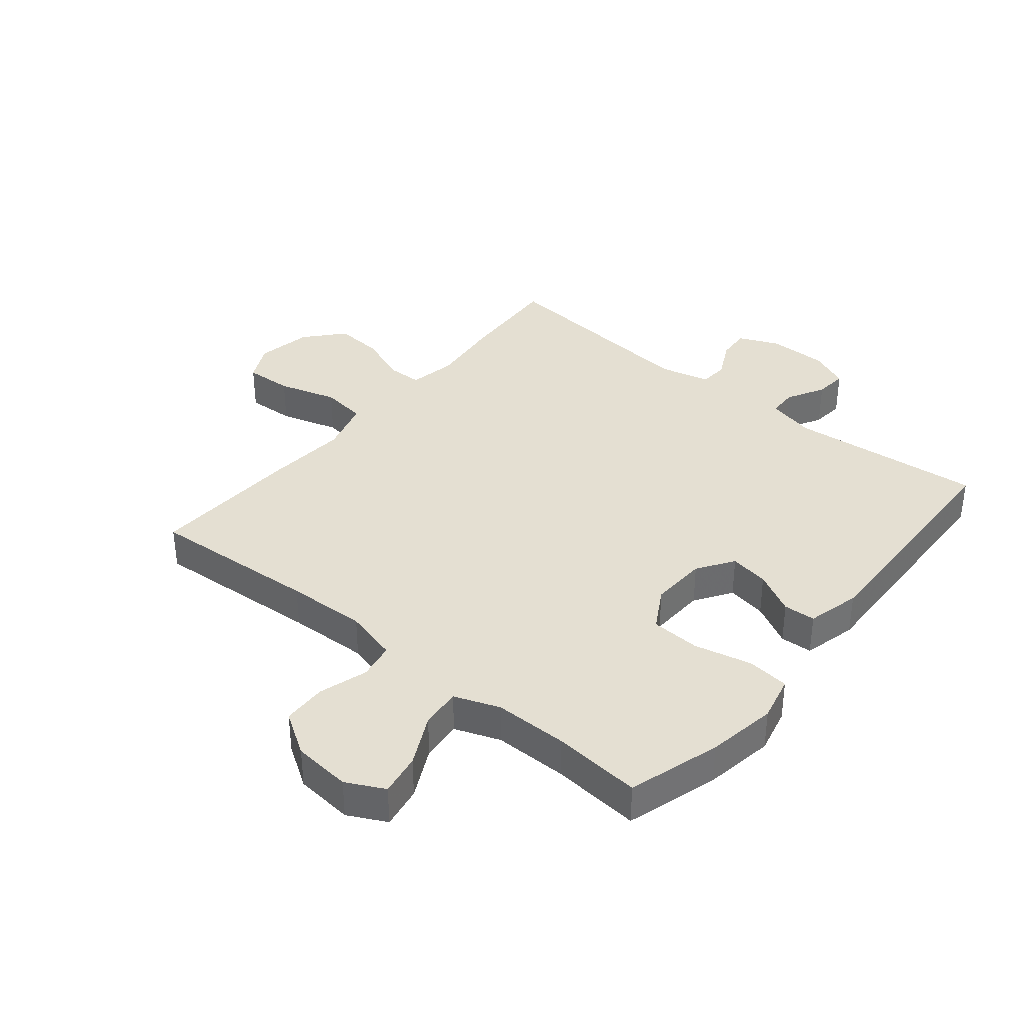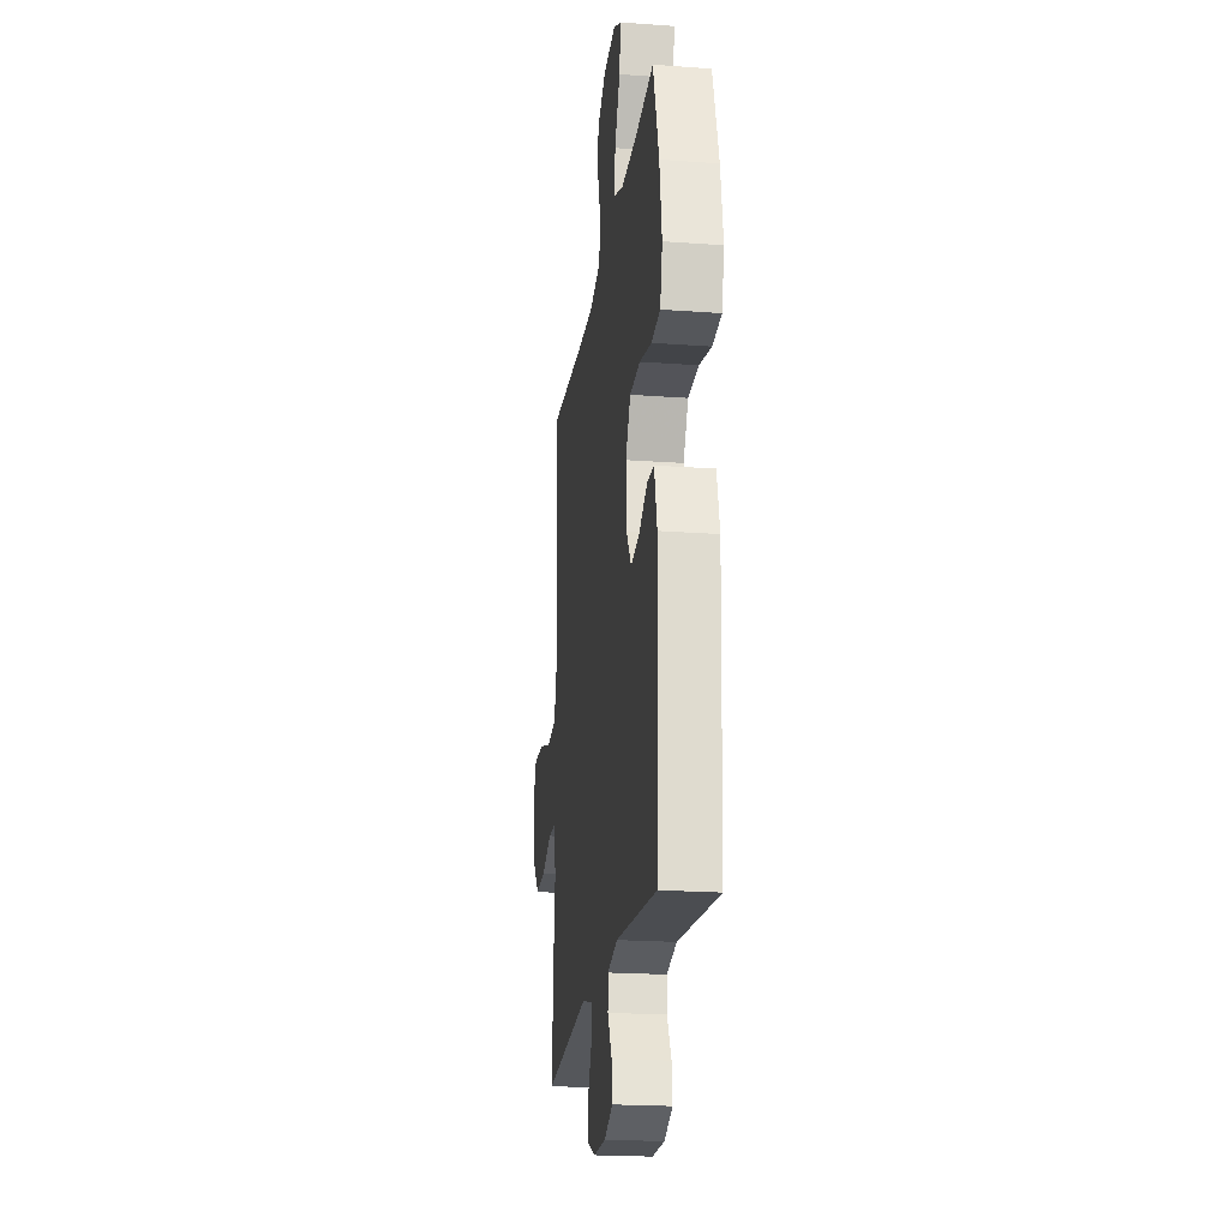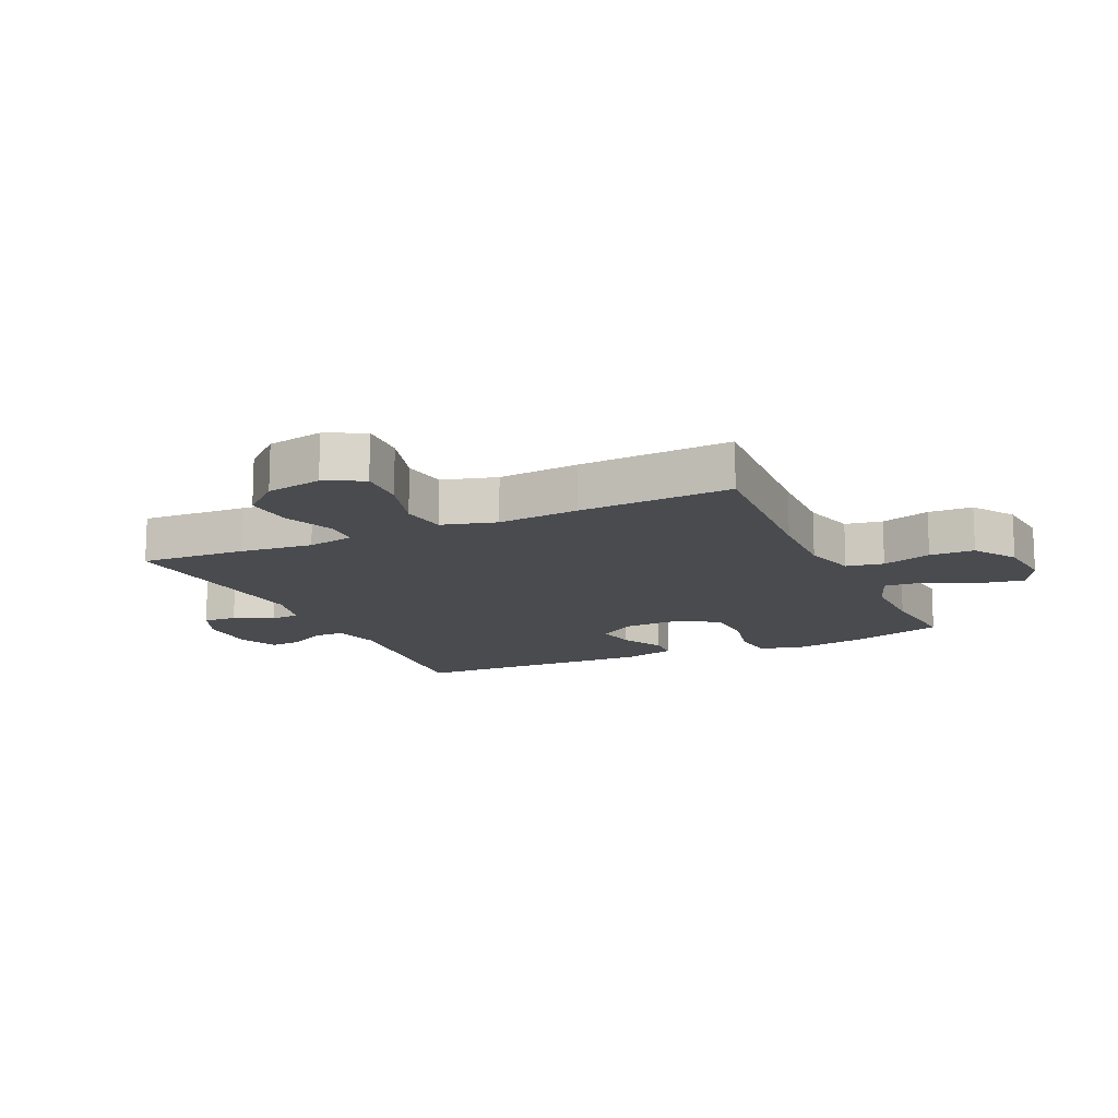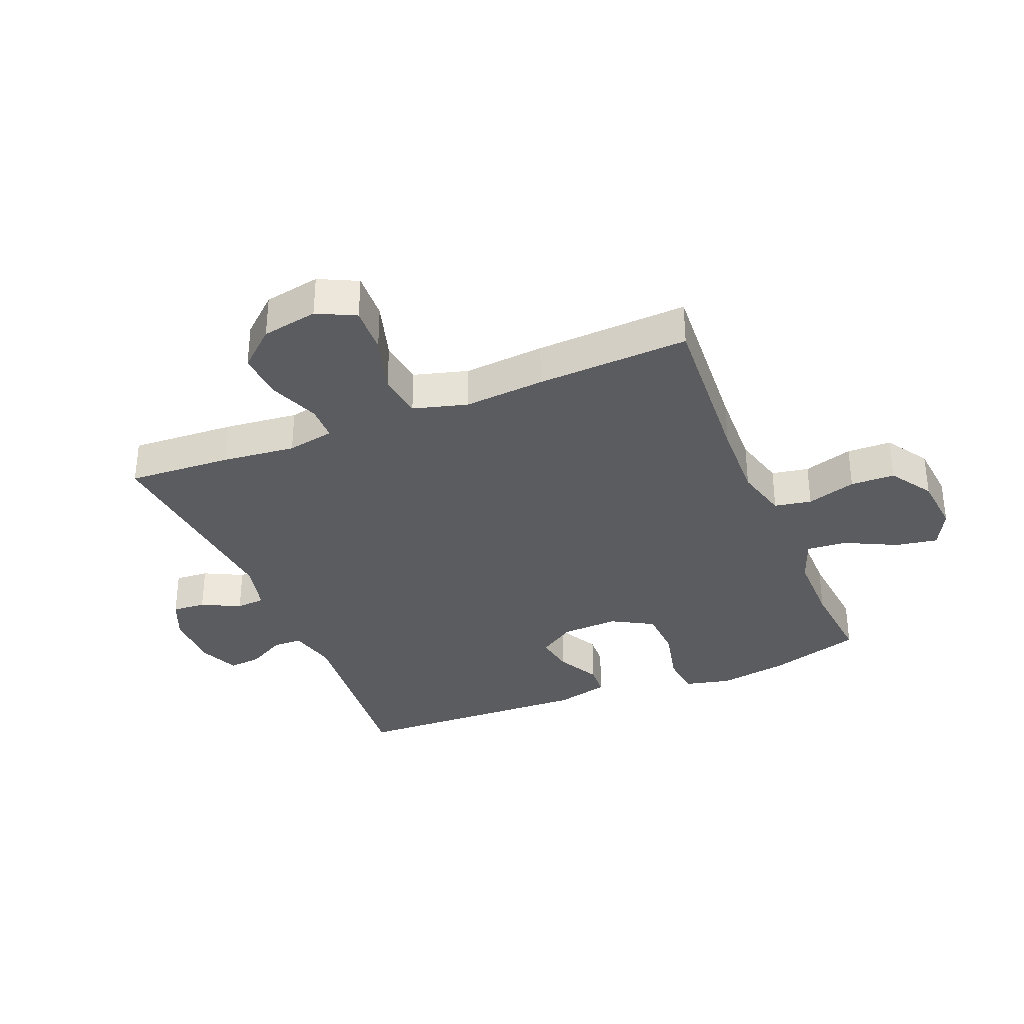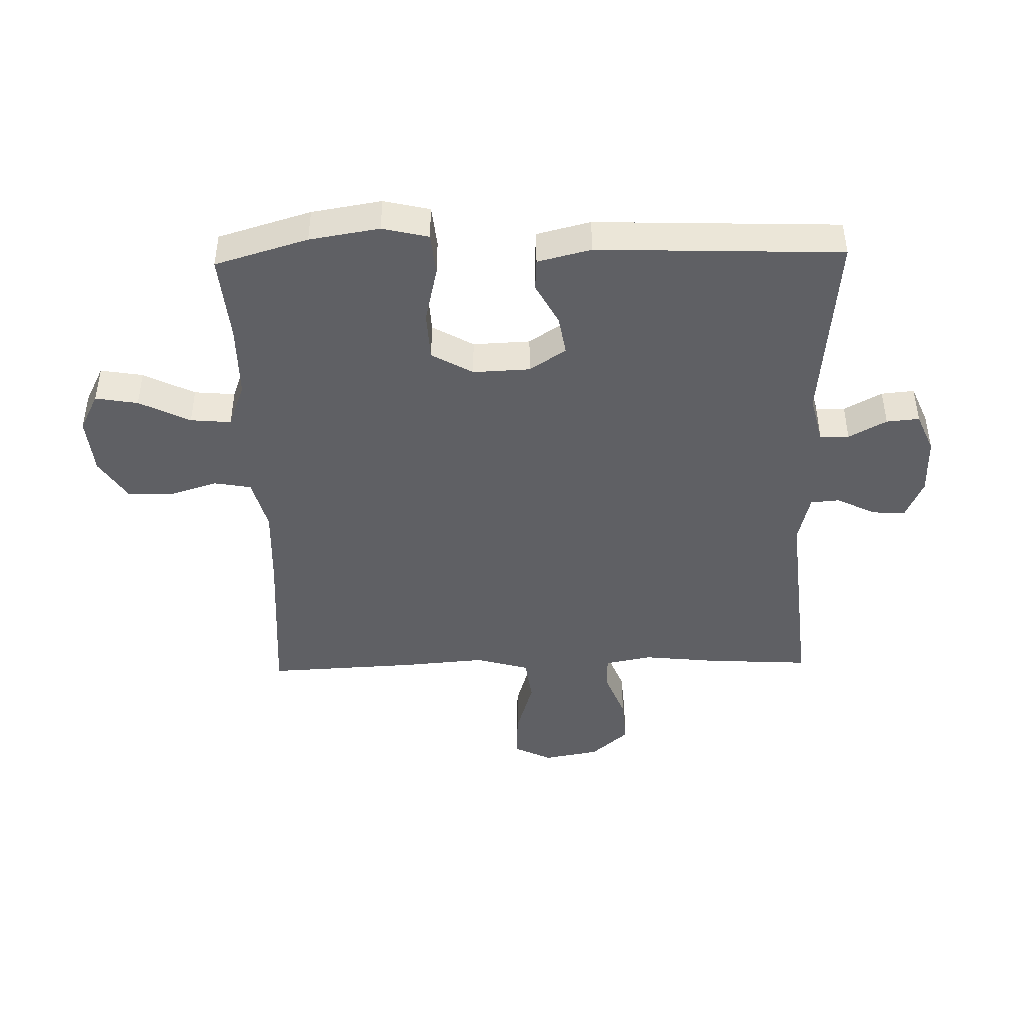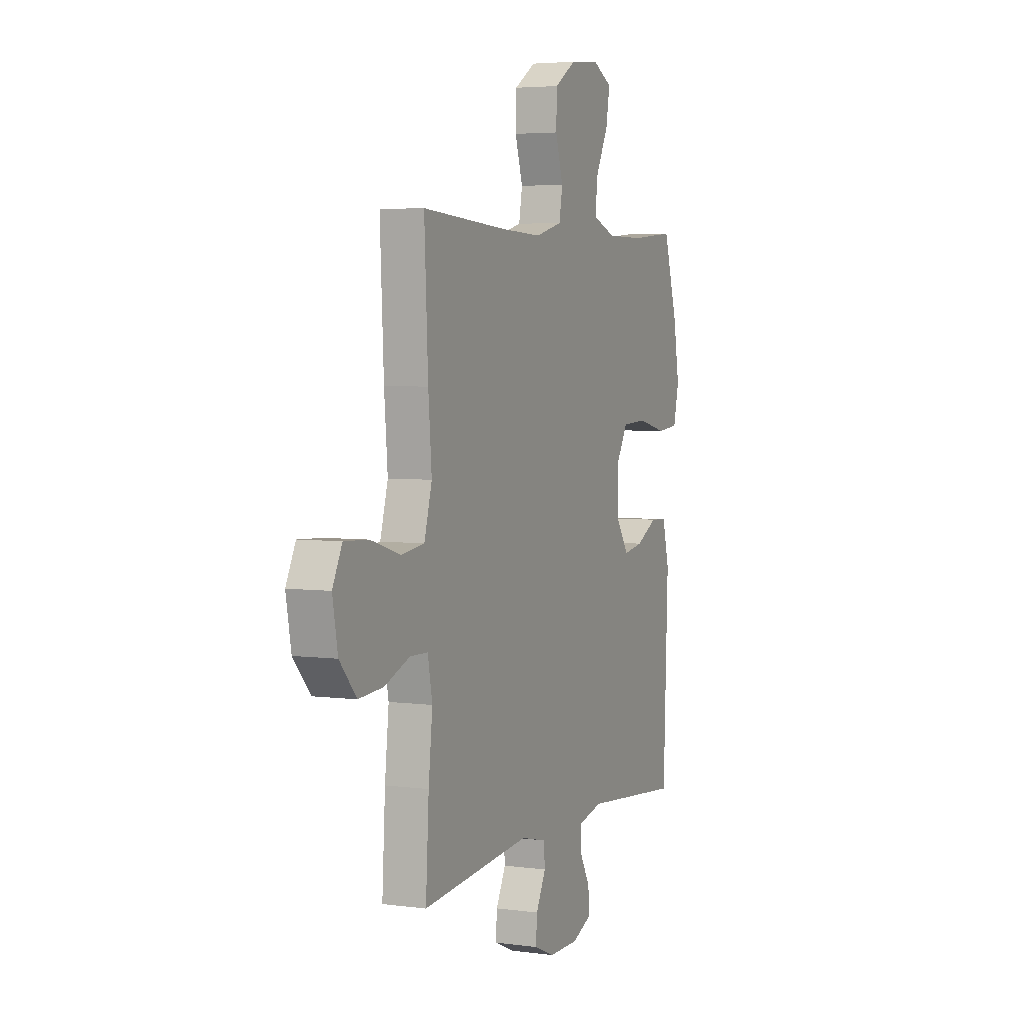
<metadata>
{"format":"obj","ext":"obj","renderer":"f3d","projection":"perspective","resolution":1024,"background":"white","views":[{"elev":36.9,"azim":39.4,"up":"+Y"},{"elev":-21.0,"azim":82.5,"up":"+Z"},{"elev":-14.1,"azim":-65.1,"up":"+Y"},{"elev":-34.0,"azim":-67.7,"up":"+Y"},{"elev":-44.2,"azim":91.4,"up":"+Y"},{"elev":4.3,"azim":-66.5,"up":"+Z"}]}
</metadata>
<code>
v -0.5 0.07 -0.5
v -0.49 0.07 -0.328
v -0.477 0.07 -0.208
v -0.492 0.07 -0.13
v -0.55 0.07 -0.129
v -0.632 0.07 -0.161
v -0.712 0.07 -0.167
v -0.767 0.07 -0.105
v -0.784 0.07 -0.013
v -0.753 0.07 0.05
v -0.674 0.07 0.046
v -0.577 0.07 0.017
v -0.502 0.07 0.027
v -0.477 0.07 0.116
v -0.488 0.07 0.249
v -0.5 0.07 0.5
v -0.22 0.07 0.481
v -0.088 0.07 0.476
v 0 0.07 0.499
v 0.011 0.07 0.56
v -0.014 0.07 0.641
v -0.012 0.07 0.714
v 0.058 0.07 0.759
v 0.154 0.07 0.768
v 0.217 0.07 0.736
v 0.205 0.07 0.666
v 0.163 0.07 0.582
v 0.157 0.07 0.515
v 0.232 0.07 0.487
v 0.354 0.07 0.487
v 0.5 0.07 0.5
v 0.546 0.07 0.347
v 0.565 0.07 0.232
v 0.547 0.07 0.156
v 0.477 0.07 0.149
v 0.382 0.07 0.171
v 0.3 0.07 0.167
v 0.261 0.07 0.099
v 0.265 0.07 0.005
v 0.305 0.07 -0.055
v 0.37 0.07 -0.044
v 0.44 0.07 -0.007
v 0.493 0.07 -0.01
v 0.515 0.07 -0.098
v 0.5 0.07 -0.5
v 0.177 0.07 -0.47
v 0.098 0.07 -0.489
v 0.097 0.07 -0.537
v 0.131 0.07 -0.599
v 0.136 0.07 -0.653
v 0.07 0.07 -0.681
v -0.027 0.07 -0.681
v -0.094 0.07 -0.652
v -0.09 0.07 -0.597
v -0.058 0.07 -0.534
v -0.062 0.07 -0.486
v -0.145 0.07 -0.466
v -0.5 0 -0.5
v -0.49 0 -0.328
v -0.477 0 -0.208
v -0.492 0 -0.13
v -0.55 0 -0.129
v -0.632 0 -0.161
v -0.712 0 -0.167
v -0.767 0 -0.105
v -0.784 0 -0.013
v -0.753 0 0.05
v -0.674 0 0.046
v -0.577 0 0.017
v -0.502 0 0.027
v -0.477 0 0.116
v -0.488 0 0.249
v -0.5 0 0.5
v -0.22 0 0.481
v -0.088 0 0.476
v 0 0 0.499
v 0.011 0 0.56
v -0.014 0 0.641
v -0.012 0 0.714
v 0.058 0 0.759
v 0.154 0 0.768
v 0.217 0 0.736
v 0.205 0 0.666
v 0.163 0 0.582
v 0.157 0 0.515
v 0.232 0 0.487
v 0.354 0 0.487
v 0.5 0 0.5
v 0.546 0 0.347
v 0.565 0 0.232
v 0.547 0 0.156
v 0.477 0 0.149
v 0.382 0 0.171
v 0.3 0 0.167
v 0.261 0 0.099
v 0.265 0 0.005
v 0.305 0 -0.055
v 0.37 0 -0.044
v 0.44 0 -0.007
v 0.493 0 -0.01
v 0.515 0 -0.098
v 0.5 0 -0.5
v 0.177 0 -0.47
v 0.098 0 -0.489
v 0.097 0 -0.537
v 0.131 0 -0.599
v 0.136 0 -0.653
v 0.07 0 -0.681
v -0.027 0 -0.681
v -0.094 0 -0.652
v -0.09 0 -0.597
v -0.058 0 -0.534
v -0.062 0 -0.486
v -0.145 0 -0.466
f 53 54 55
f 52 53 55
f 51 52 55
f 50 51 55
f 49 50 55
f 48 49 55
f 47 48 55 56
f 46 47 56 57
f 44 45 46
f 43 44 46
f 42 43 46
f 41 42 46
f 40 41 46 57
f 34 35 36
f 33 34 36
f 32 33 36
f 31 32 36
f 30 31 36
f 29 30 36 37
f 28 29 37 38
f 25 26 27
f 24 25 27
f 23 24 27
f 22 23 27
f 21 22 27
f 20 21 27
f 19 20 27 28
f 28 38 39
f 19 28 39
f 18 19 39
f 14 15 16 17
f 39 40 57
f 18 39 57
f 17 18 57
f 14 17 57
f 13 14 57
f 10 11 12
f 9 10 12
f 8 9 12
f 7 8 12
f 6 7 12
f 5 6 12
f 57 1 2 3
f 57 3 4
f 13 57 4
f 4 5 12 13
f 112 111 110
f 112 110 109
f 112 109 108
f 112 108 107
f 112 107 106
f 112 106 105
f 113 112 105 104
f 114 113 104 103
f 103 102 101
f 103 101 100
f 103 100 99
f 103 99 98
f 114 103 98 97
f 93 92 91
f 93 91 90
f 93 90 89
f 93 89 88
f 93 88 87
f 94 93 87 86
f 95 94 86 85
f 84 83 82
f 84 82 81
f 84 81 80
f 84 80 79
f 84 79 78
f 84 78 77
f 85 84 77 76
f 96 95 85
f 96 85 76
f 96 76 75
f 74 73 72 71
f 114 97 96
f 114 96 75
f 114 75 74
f 114 74 71
f 114 71 70
f 69 68 67
f 69 67 66
f 69 66 65
f 69 65 64
f 69 64 63
f 69 63 62
f 60 59 58 114
f 61 60 114
f 61 114 70
f 70 69 62 61
f 1 58 59 2
f 2 59 60 3
f 3 60 61 4
f 4 61 62 5
f 5 62 63 6
f 6 63 64 7
f 7 64 65 8
f 8 65 66 9
f 9 66 67 10
f 10 67 68 11
f 11 68 69 12
f 12 69 70 13
f 13 70 71 14
f 14 71 72 15
f 15 72 73 16
f 16 73 74 17
f 17 74 75 18
f 18 75 76 19
f 19 76 77 20
f 20 77 78 21
f 21 78 79 22
f 22 79 80 23
f 23 80 81 24
f 24 81 82 25
f 25 82 83 26
f 26 83 84 27
f 27 84 85 28
f 28 85 86 29
f 29 86 87 30
f 30 87 88 31
f 31 88 89 32
f 32 89 90 33
f 33 90 91 34
f 34 91 92 35
f 35 92 93 36
f 36 93 94 37
f 37 94 95 38
f 38 95 96 39
f 39 96 97 40
f 40 97 98 41
f 41 98 99 42
f 42 99 100 43
f 43 100 101 44
f 44 101 102 45
f 45 102 103 46
f 46 103 104 47
f 47 104 105 48
f 48 105 106 49
f 49 106 107 50
f 50 107 108 51
f 51 108 109 52
f 52 109 110 53
f 53 110 111 54
f 54 111 112 55
f 55 112 113 56
f 56 113 114 57
f 57 114 58 1

</code>
